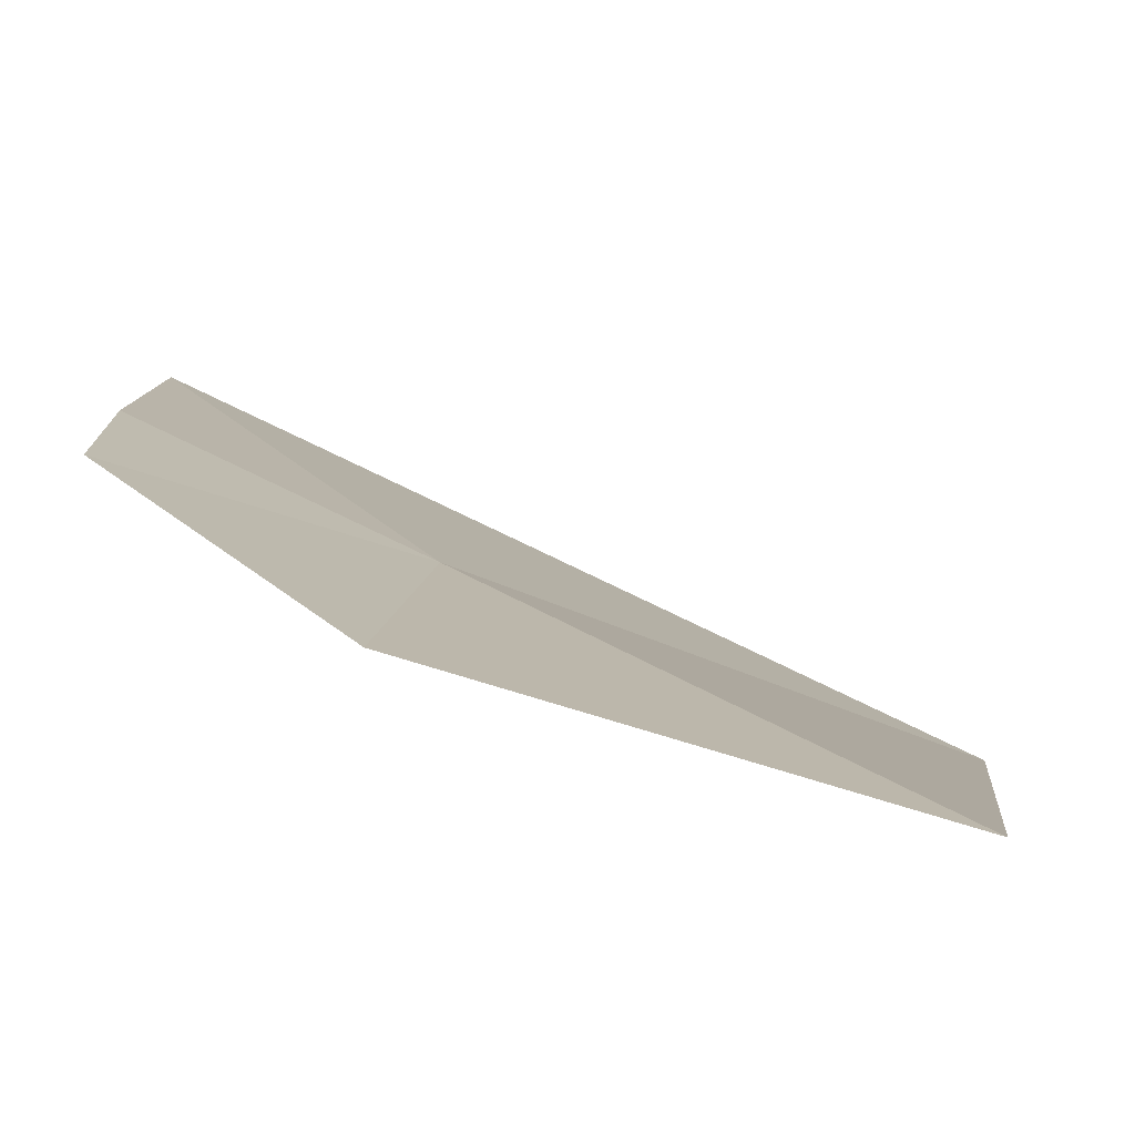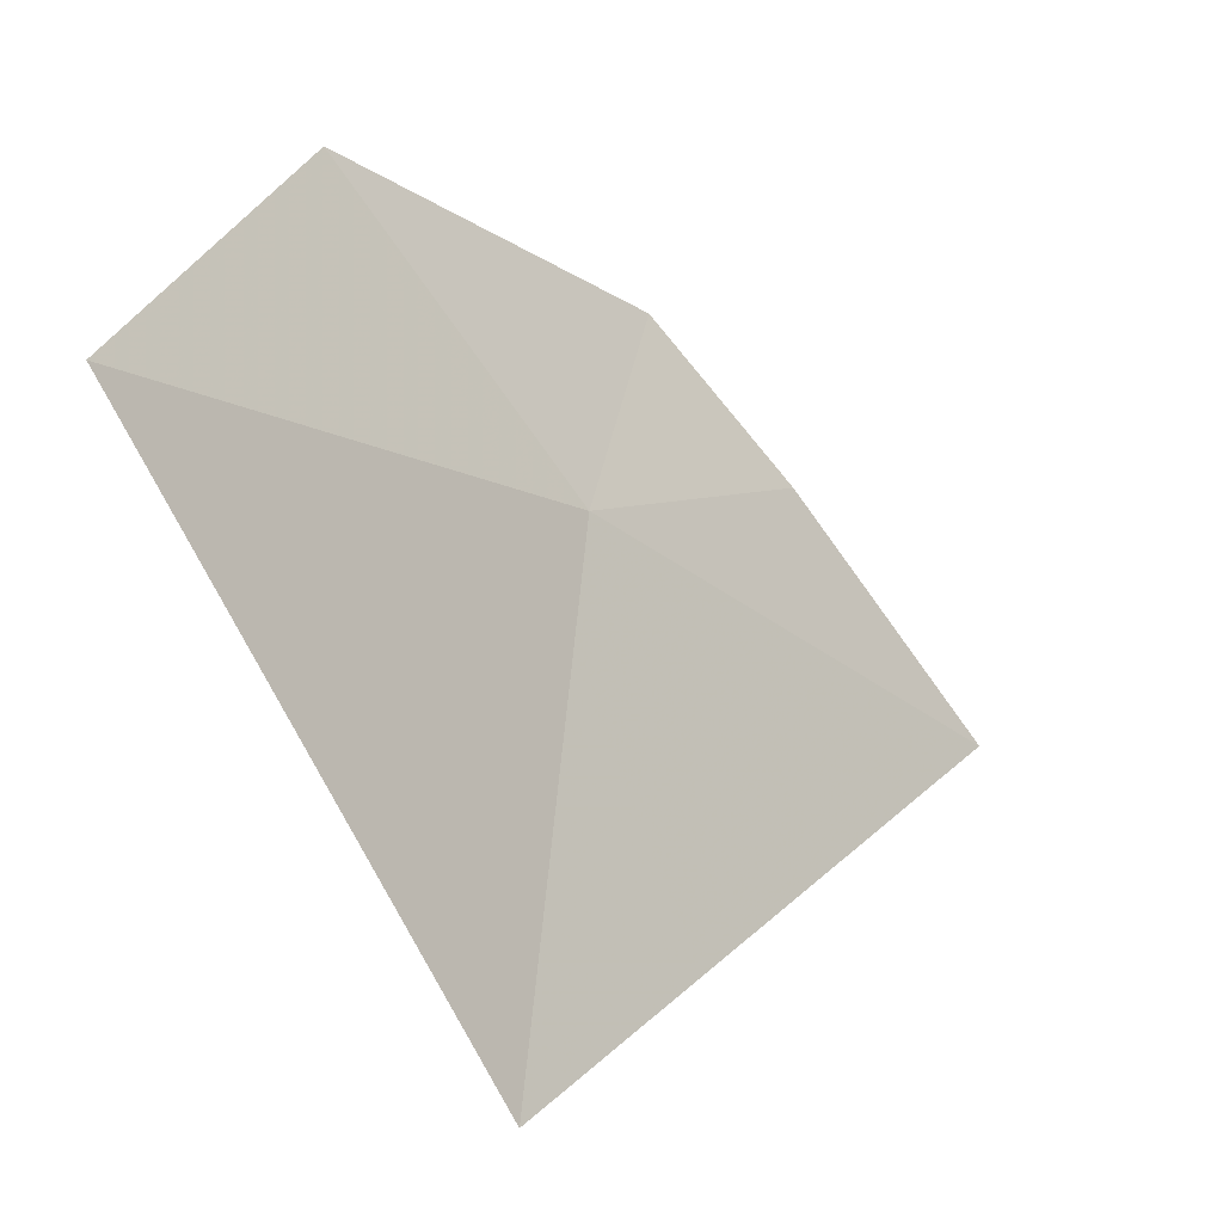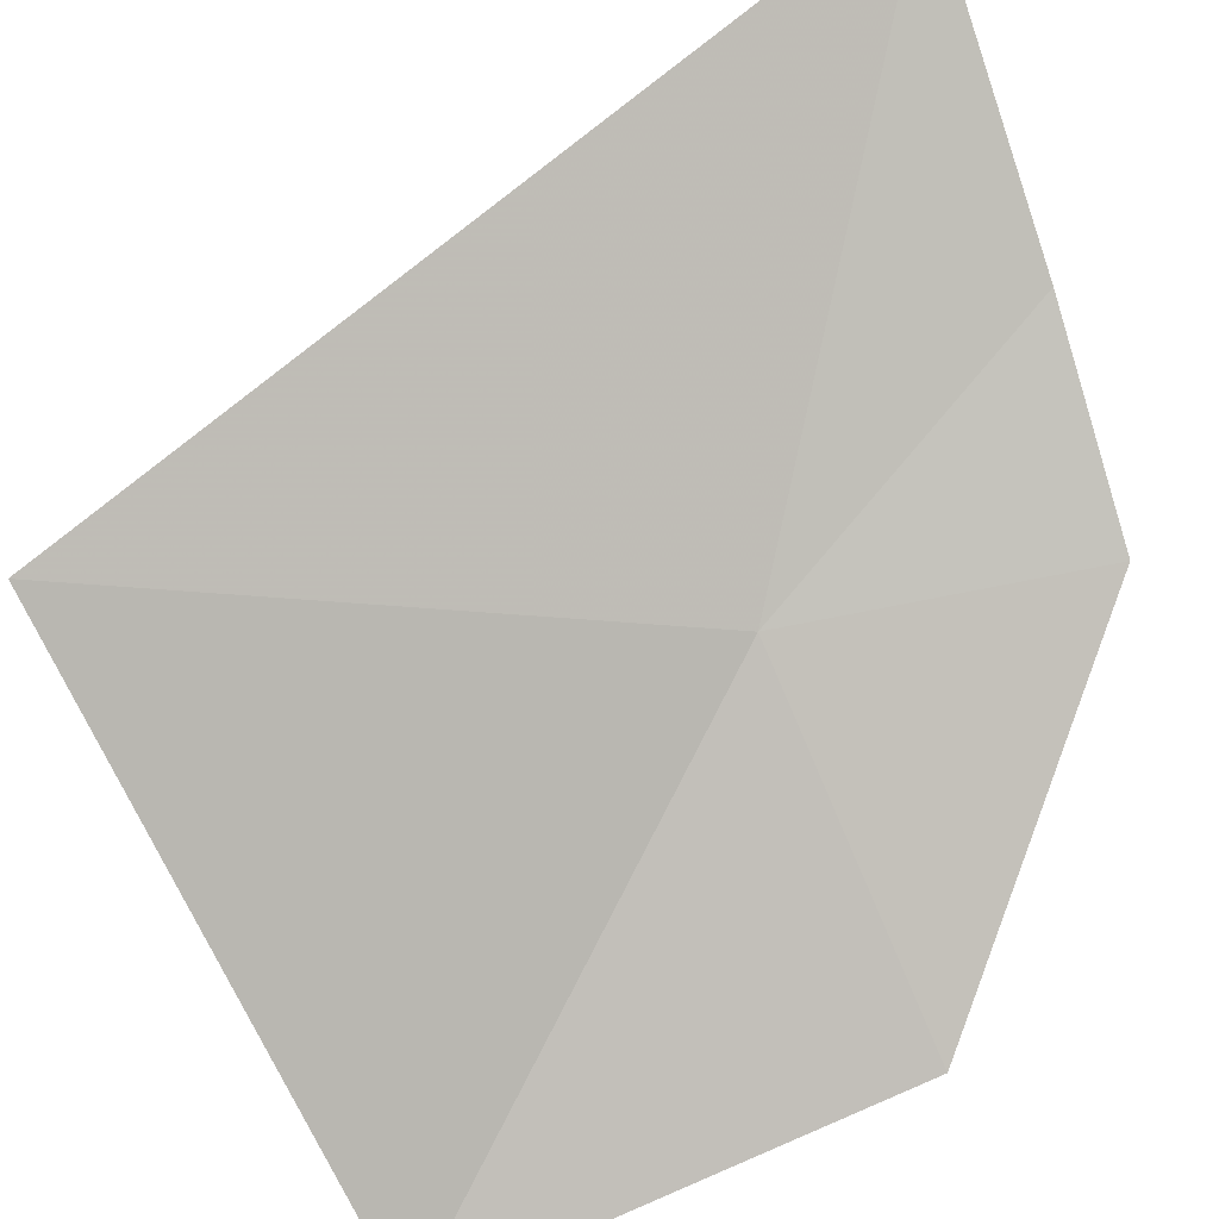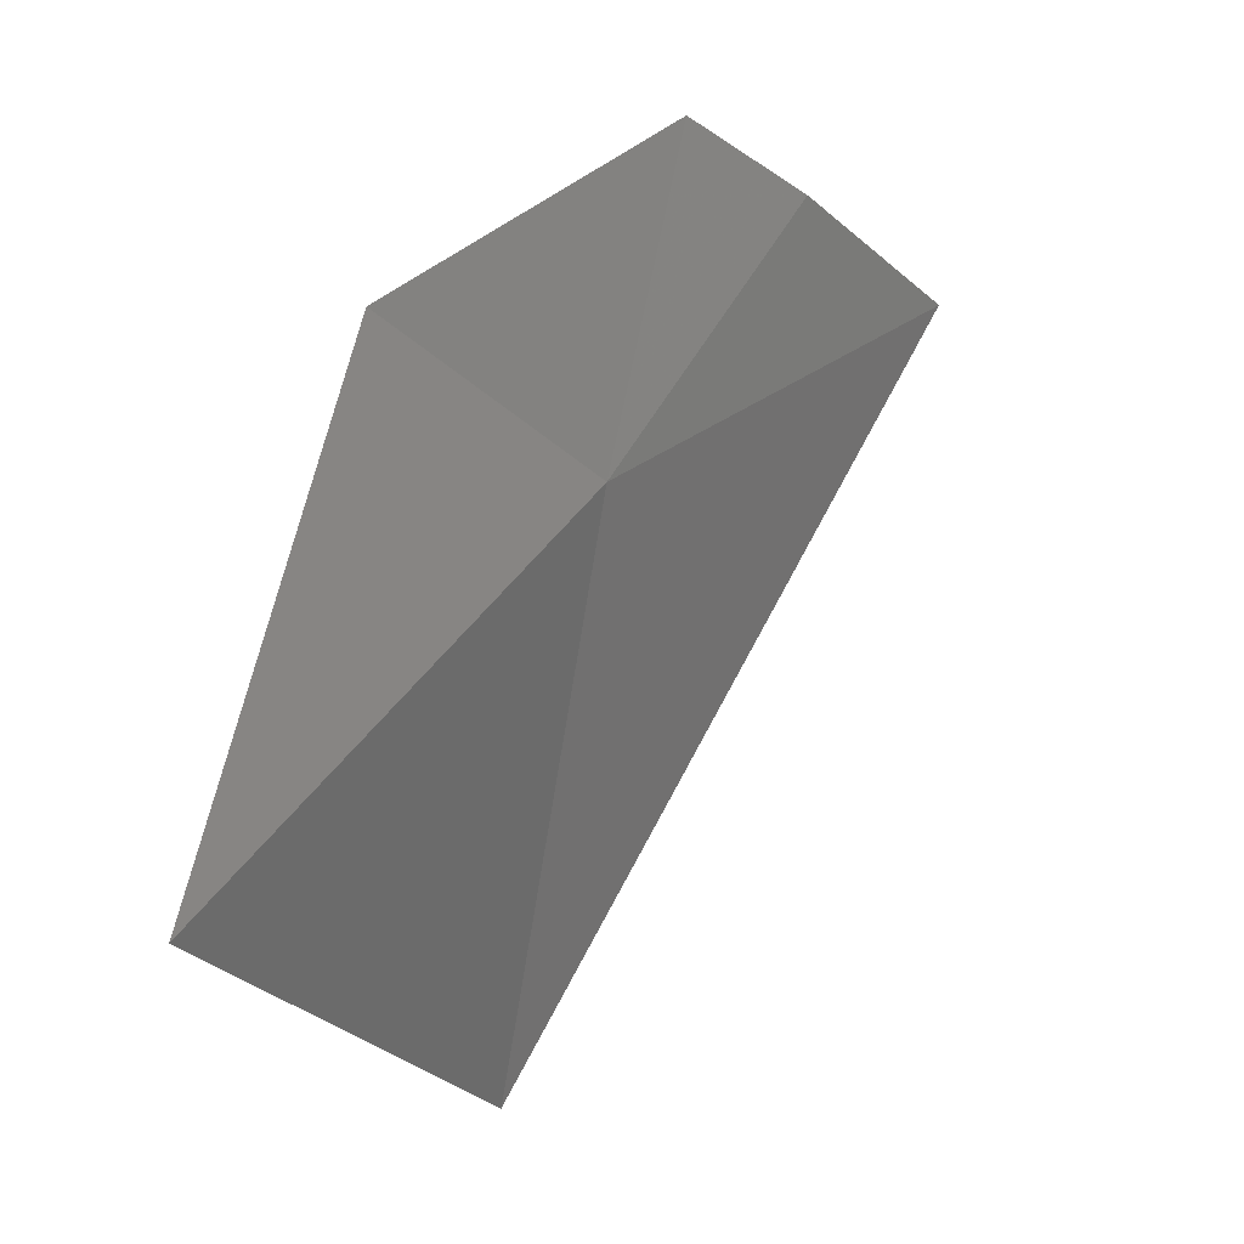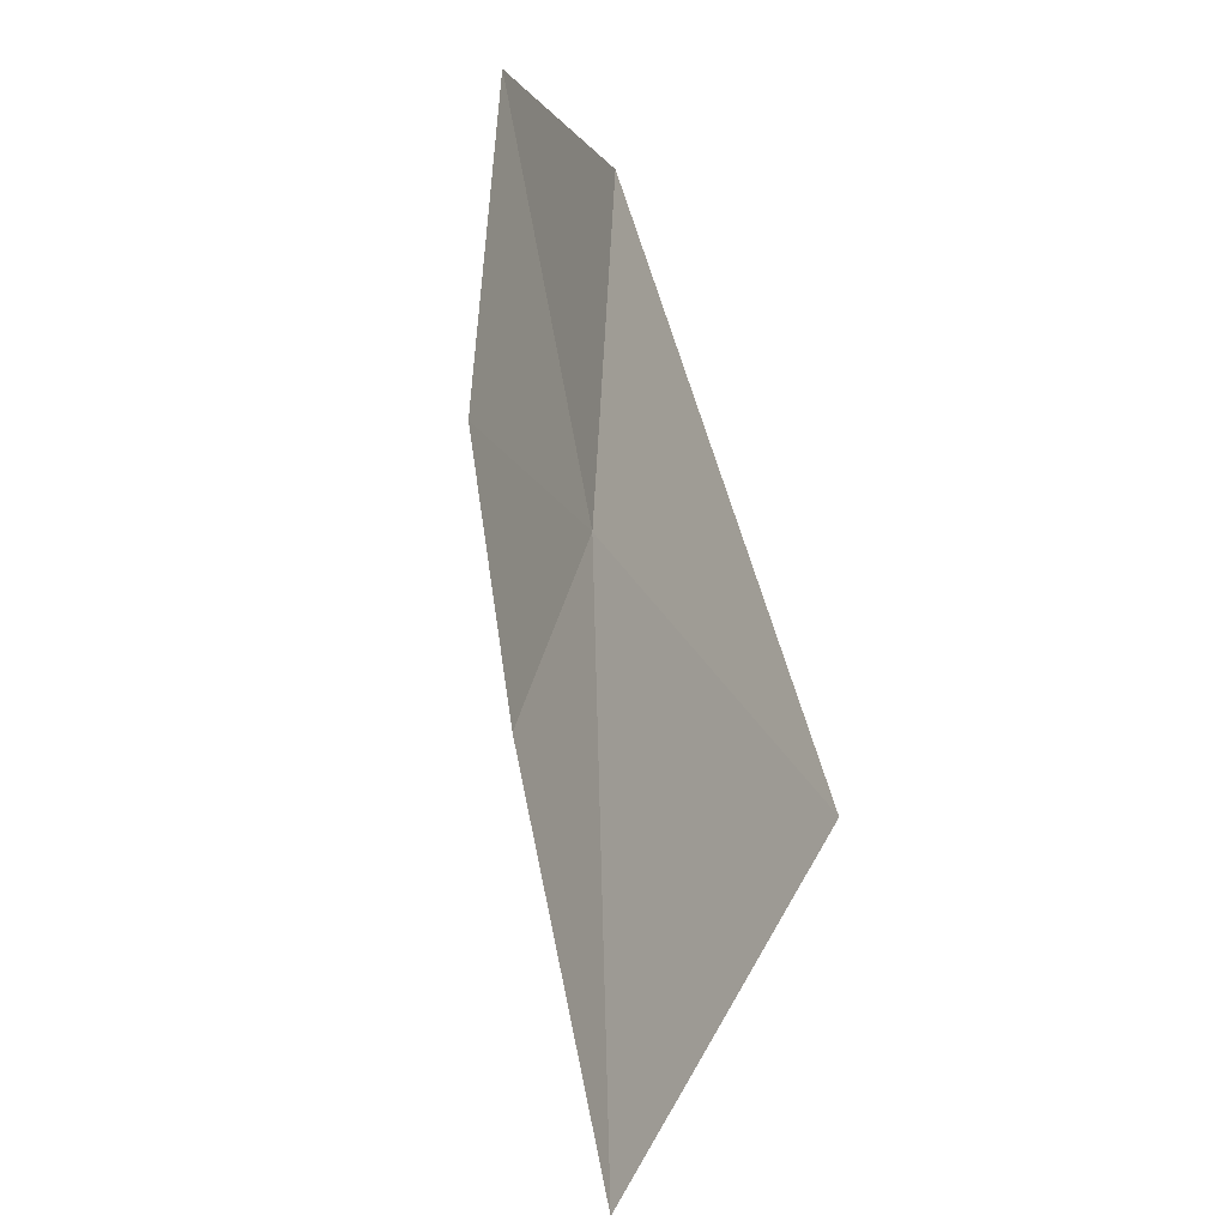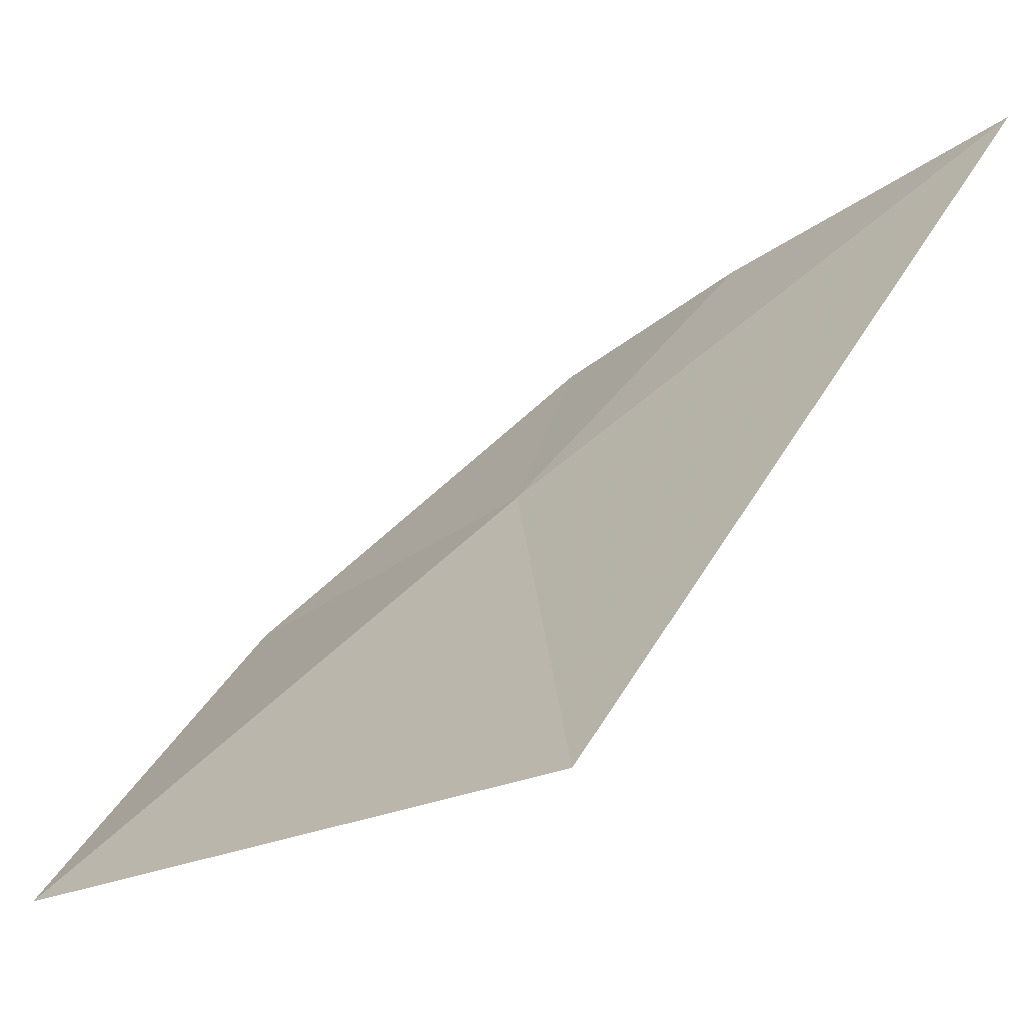
<metadata>
{"format":"obj","ext":"obj","renderer":"f3d","projection":"perspective","resolution":1024,"background":"white","views":[{"elev":-22.8,"azim":-94.4,"up":"+Z"},{"elev":-62.5,"azim":-86.5,"up":"+Y"},{"elev":-49.8,"azim":106.9,"up":"+Z"},{"elev":-8.1,"azim":-95.8,"up":"+Y"},{"elev":77.0,"azim":46.7,"up":"+Y"},{"elev":15.0,"azim":23.7,"up":"+Z"}]}
</metadata>
<code>
v 3.129 18.11 46.02
v 3.521 19.02 46.63
v 4.445 18.95 47.2
v 3.998 16.47 45.81
v 2.088 16.86 44.96
v 2.095 18.31 45.37
v 2.926 19.05 46.21
f 1 3 2
f 1 5 4
f 1 7 6
f 1 2 7
f 1 6 5
f 1 4 3

</code>
